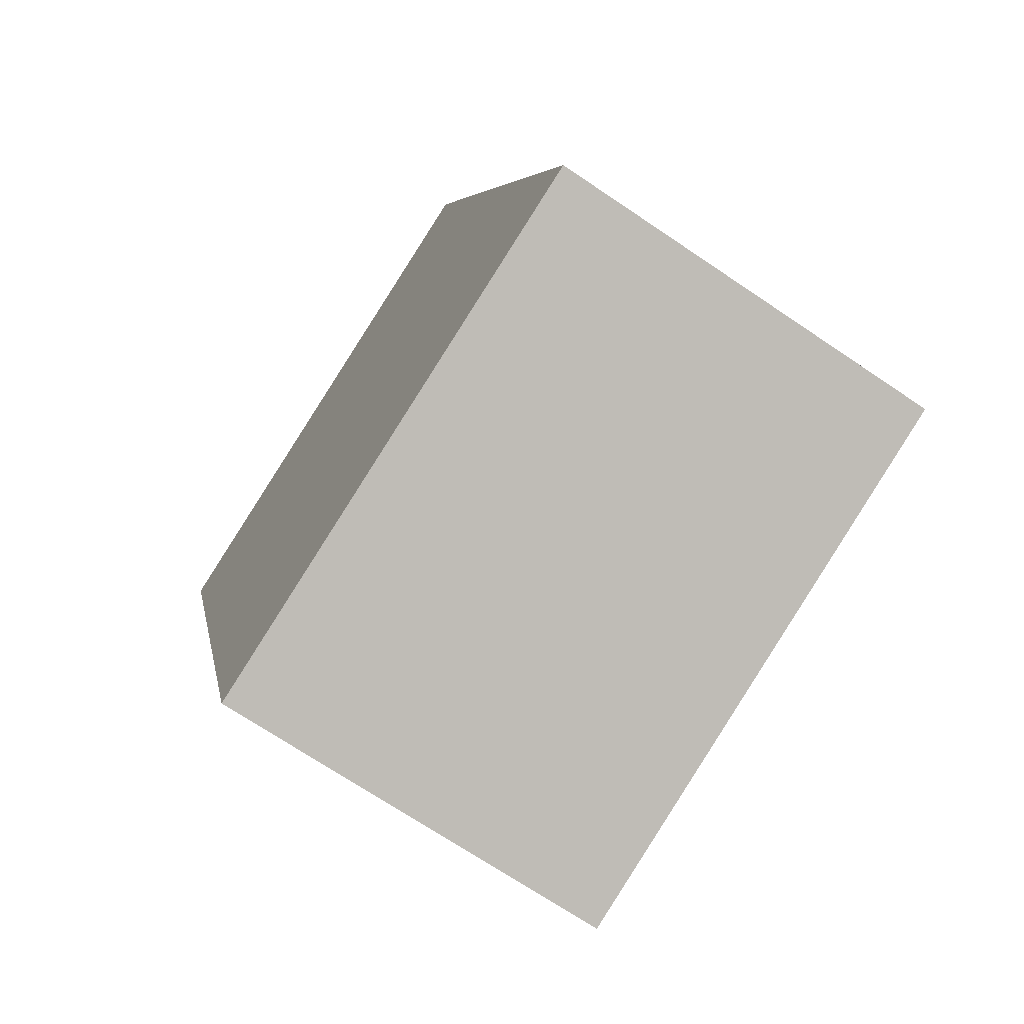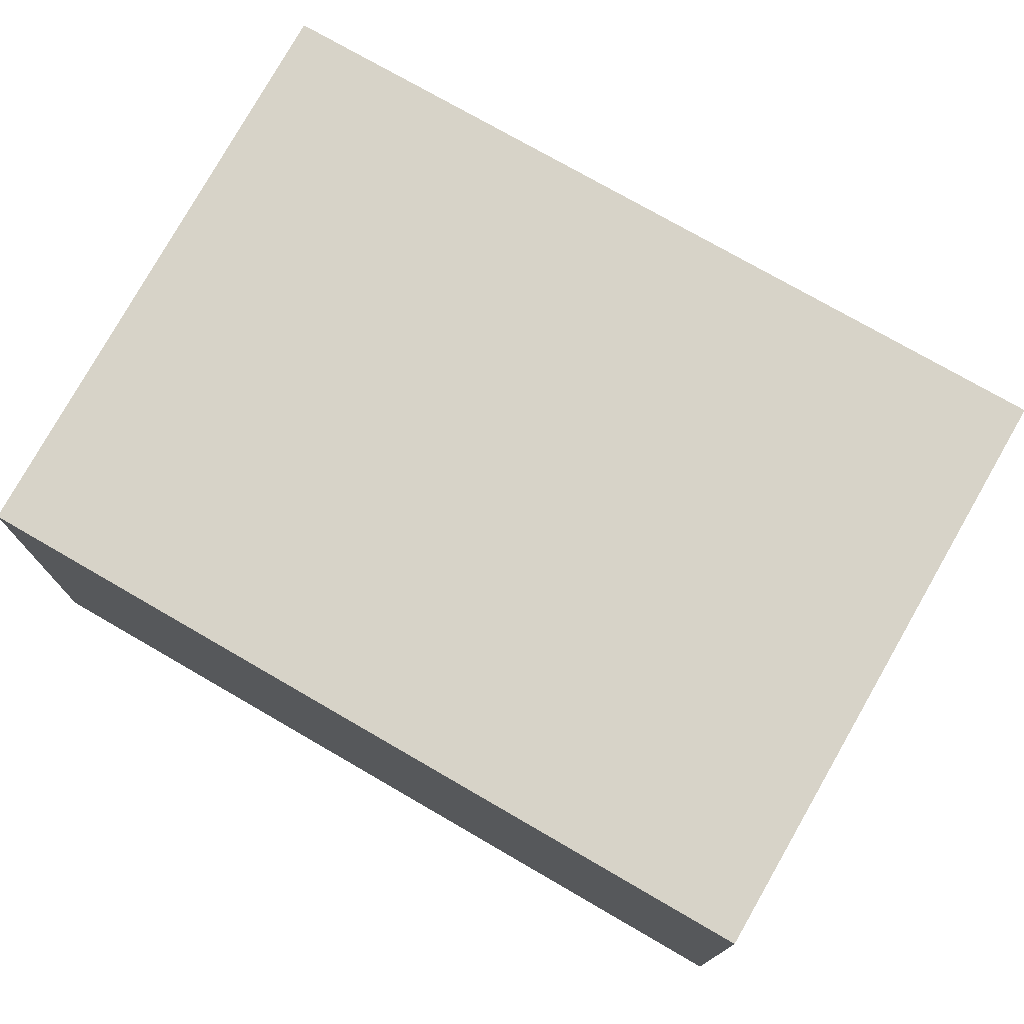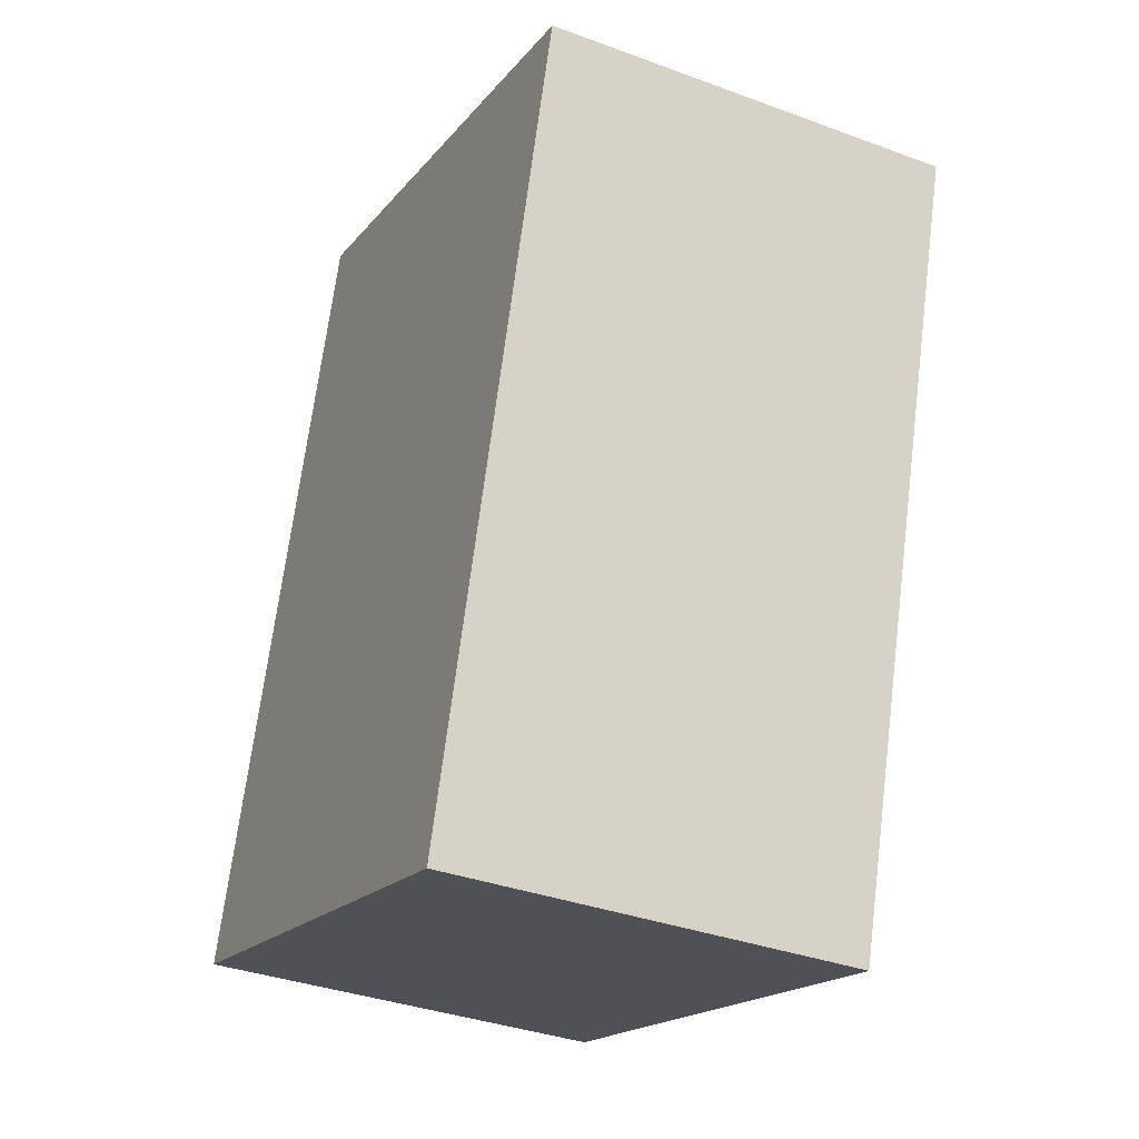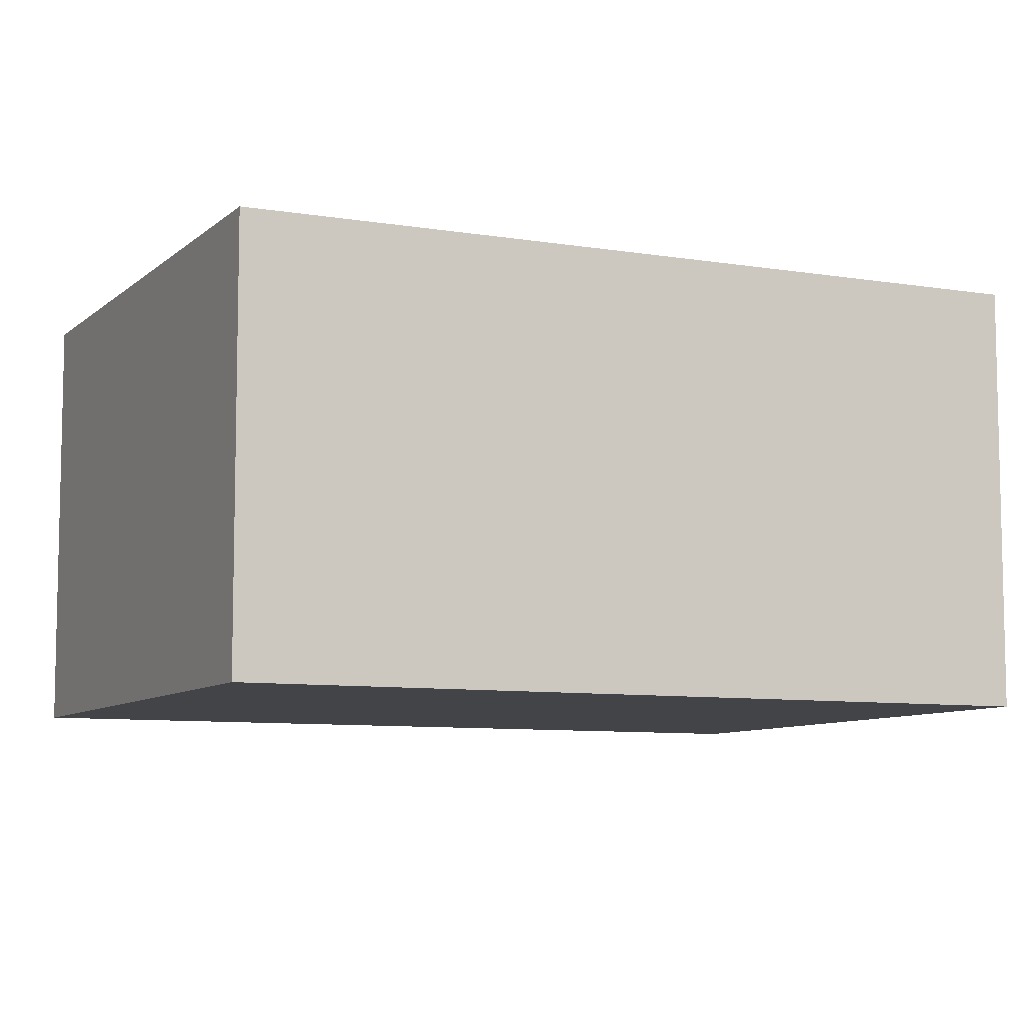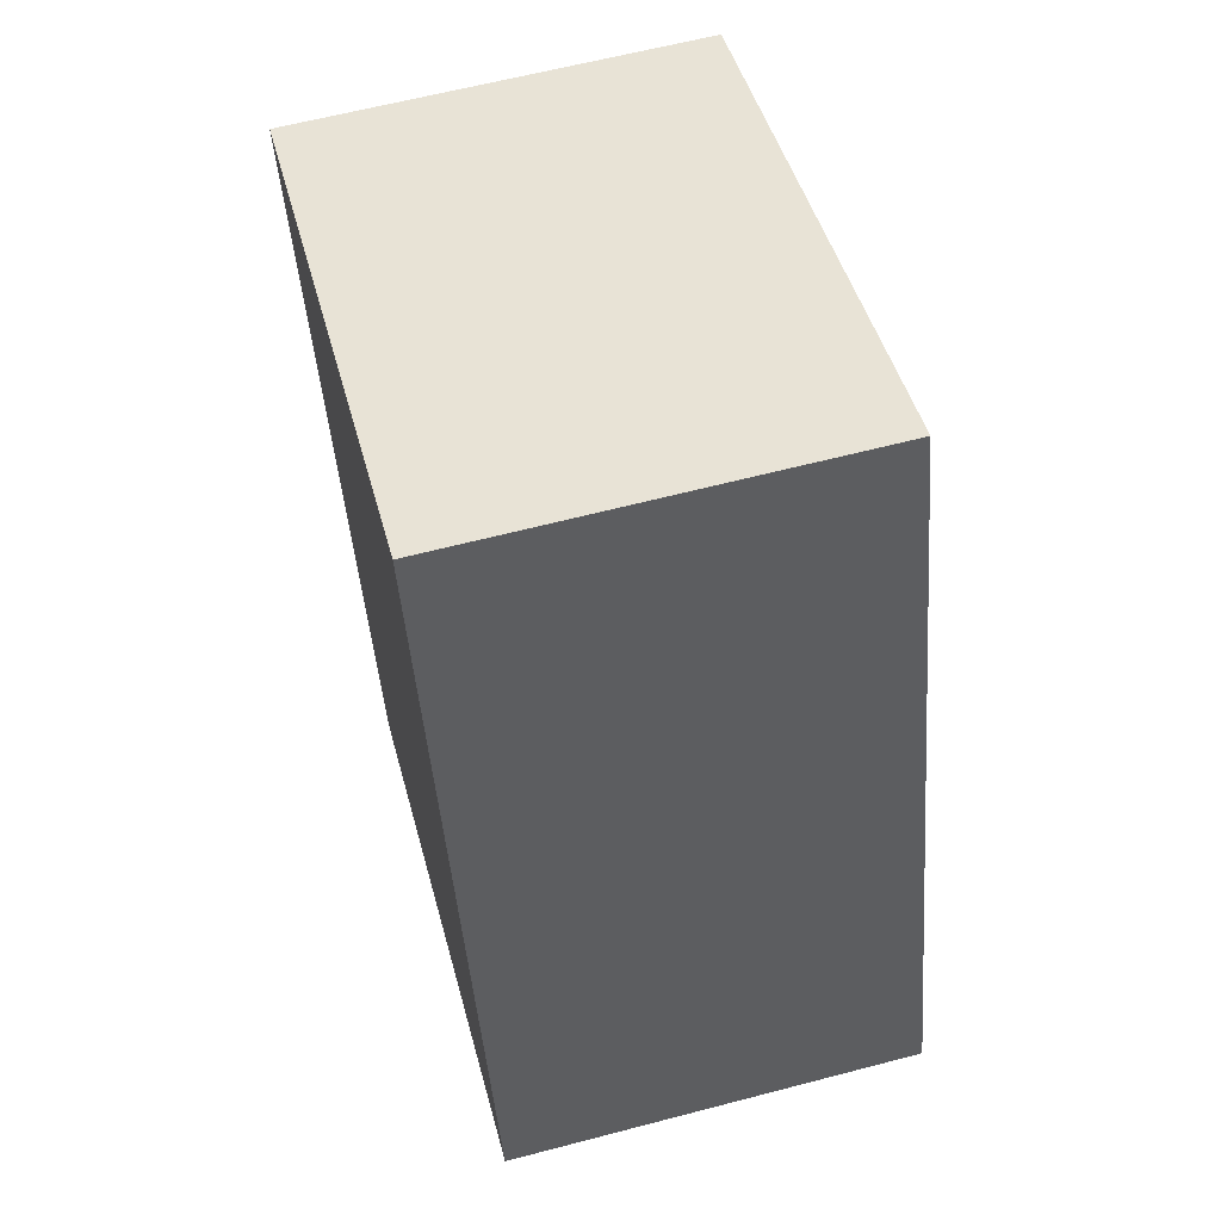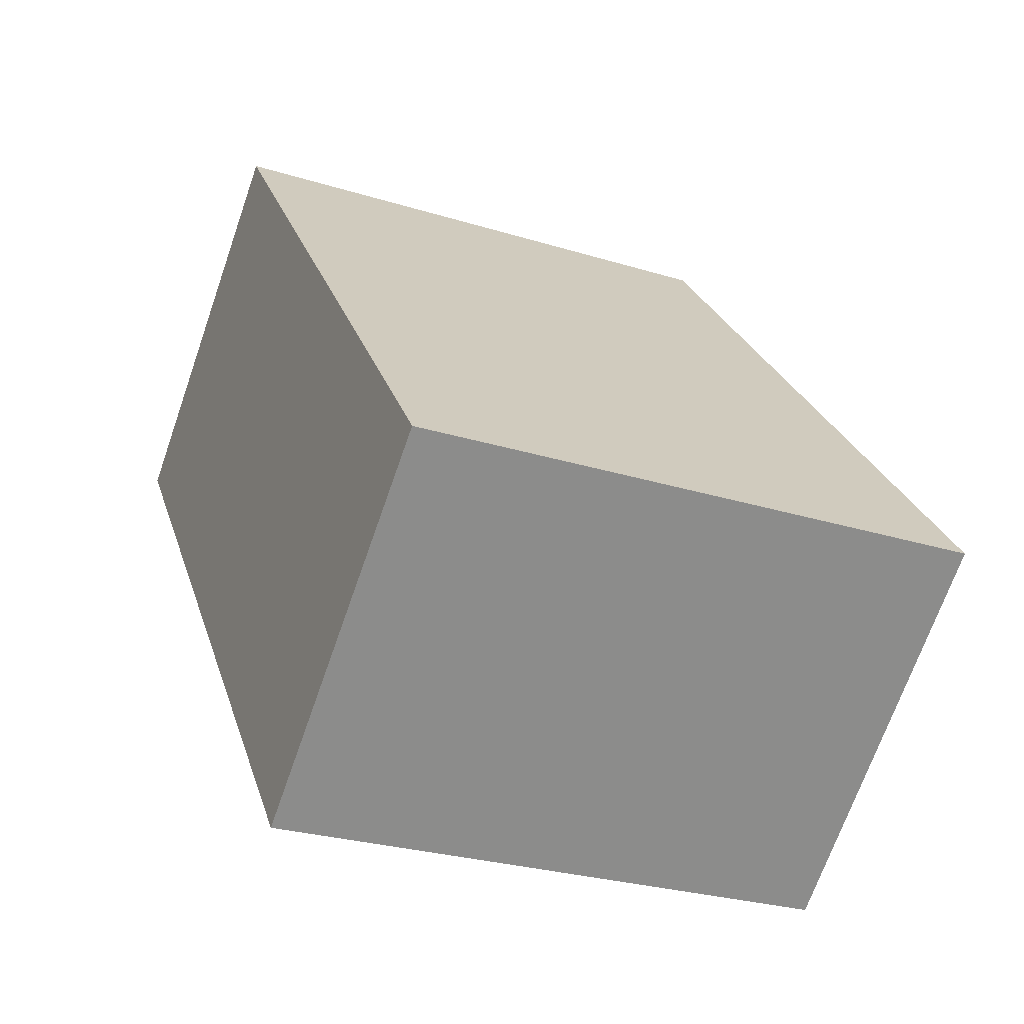
<metadata>
{"format":"obj","ext":"obj","renderer":"f3d","projection":"perspective","resolution":1024,"background":"white","views":[{"elev":-70.7,"azim":-124.0,"up":"+Z"},{"elev":76.5,"azim":136.6,"up":"+Y"},{"elev":-35.8,"azim":64.1,"up":"+Z"},{"elev":-8.2,"azim":81.9,"up":"+Y"},{"elev":62.1,"azim":-104.9,"up":"+Z"},{"elev":-70.0,"azim":160.7,"up":"+Z"}]}
</metadata>
<code>
v  1.665 2.96 5.486
v  3.965 2.96 -1.197
v  0 2.96 1.812e-16
v  5.582 2.96 4.253
v  3.965 7.33e-17 -1.197
v  0 0 0
v  1.665 -3.359e-16 5.486
v  5.582 -2.604e-16 4.253
g defaultobject
f 1 2 3
f 2 1 4
f 5 3 2
f 3 5 6
f 6 1 3
f 1 6 7
f 7 4 1
f 4 7 8
f 8 2 4
f 2 8 5
f 8 6 5
f 6 8 7

</code>
